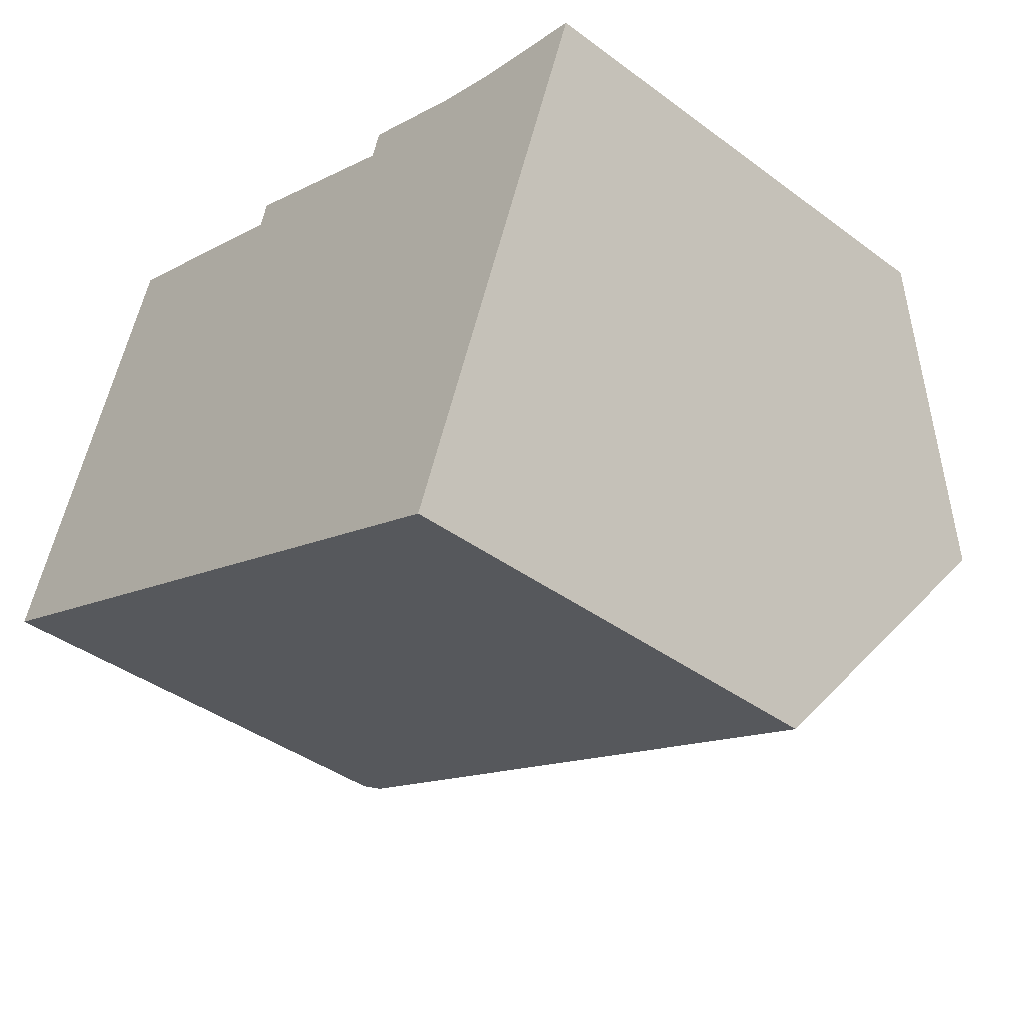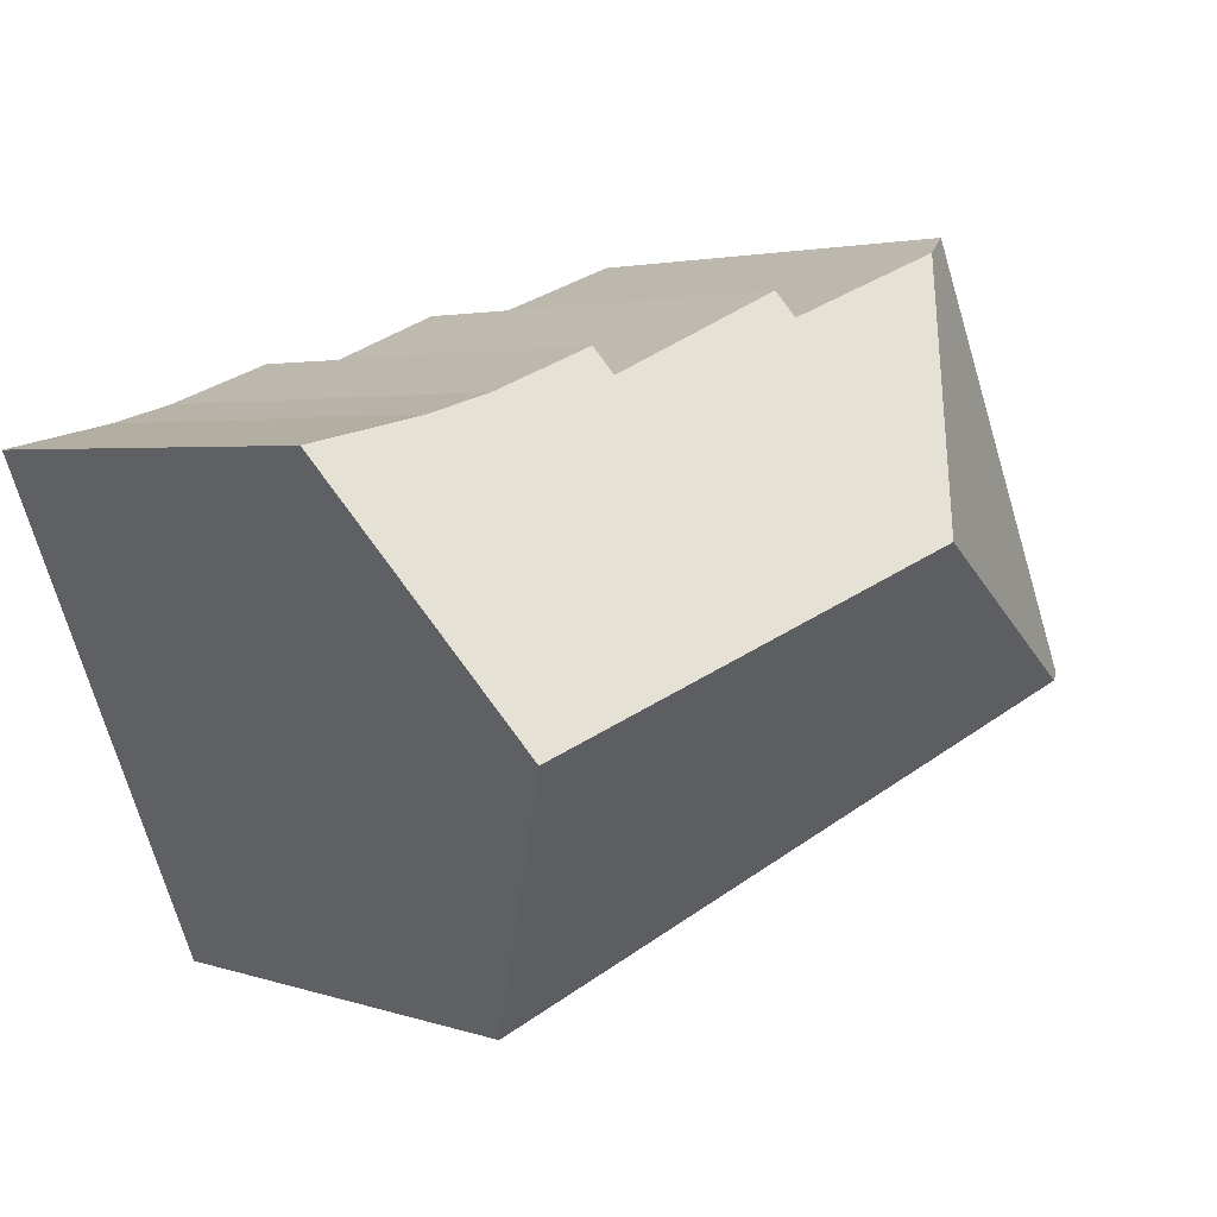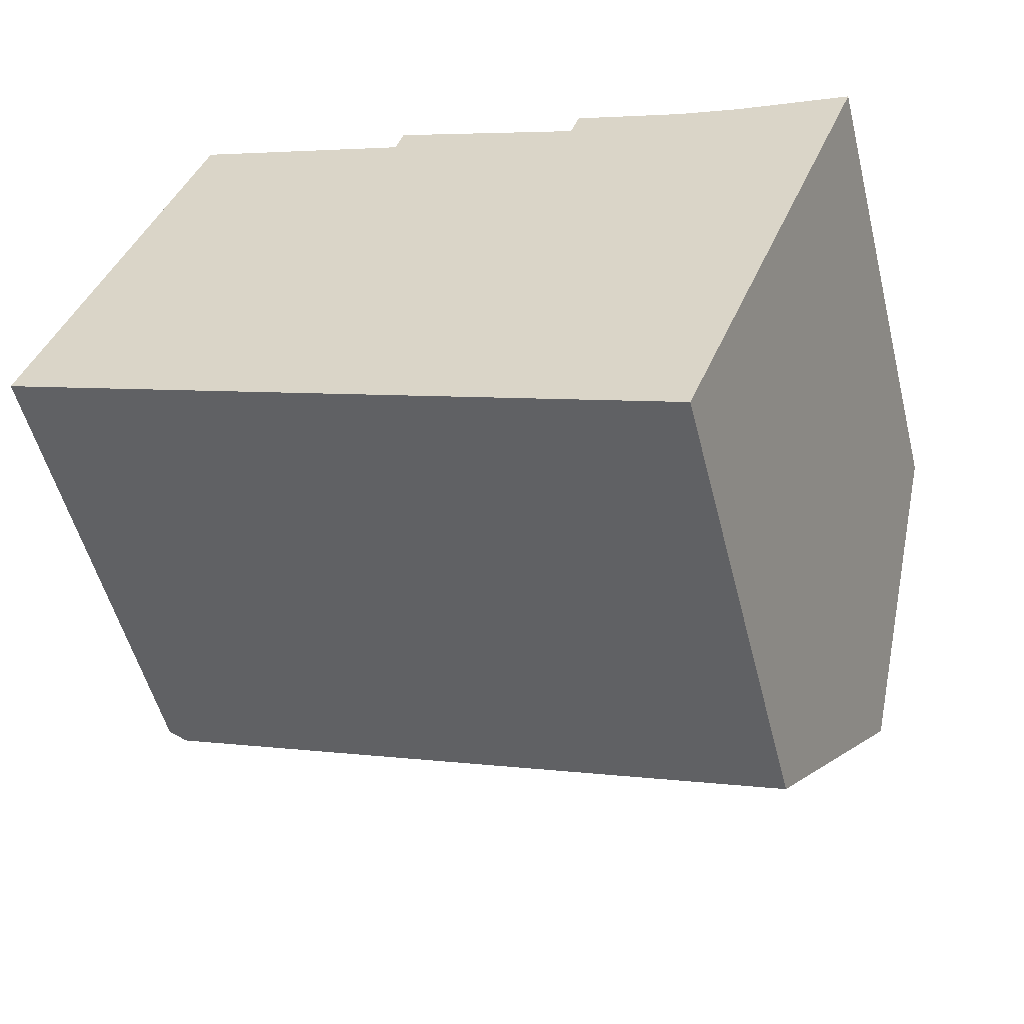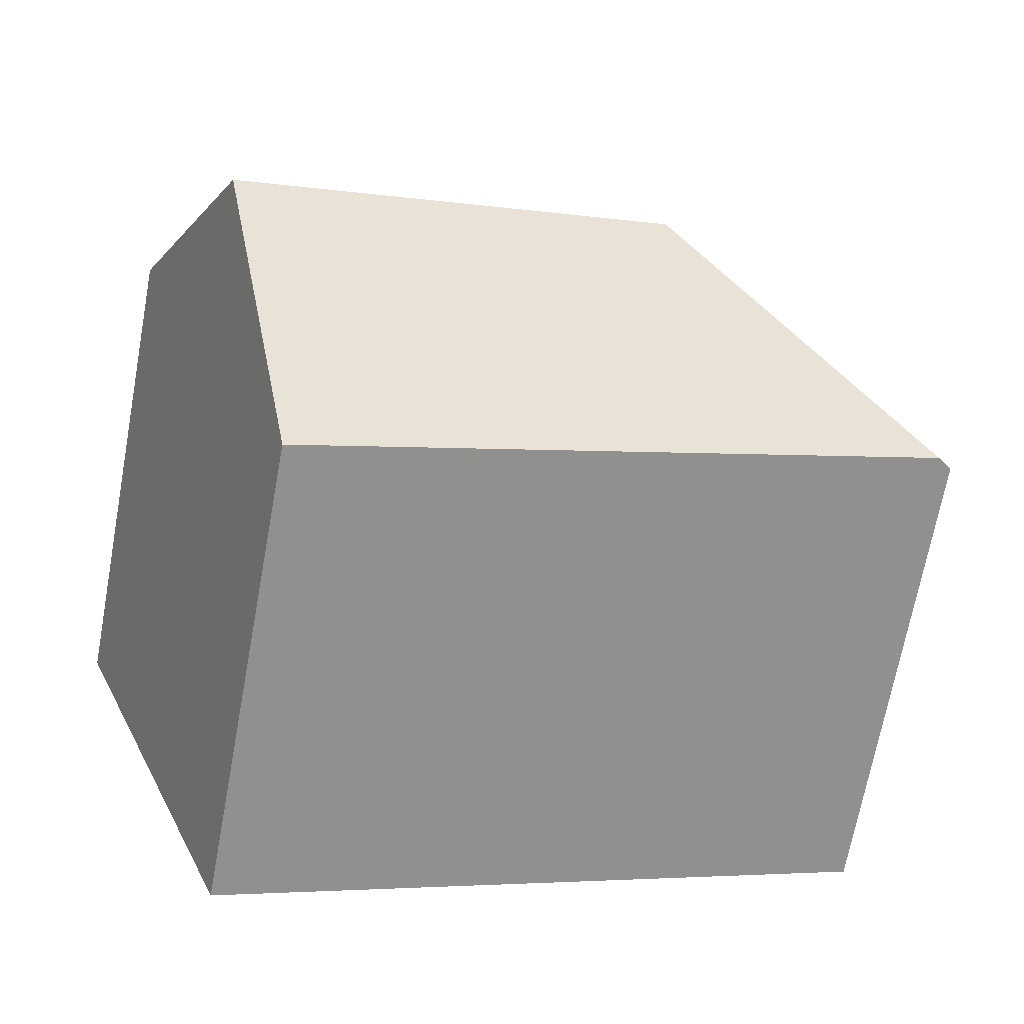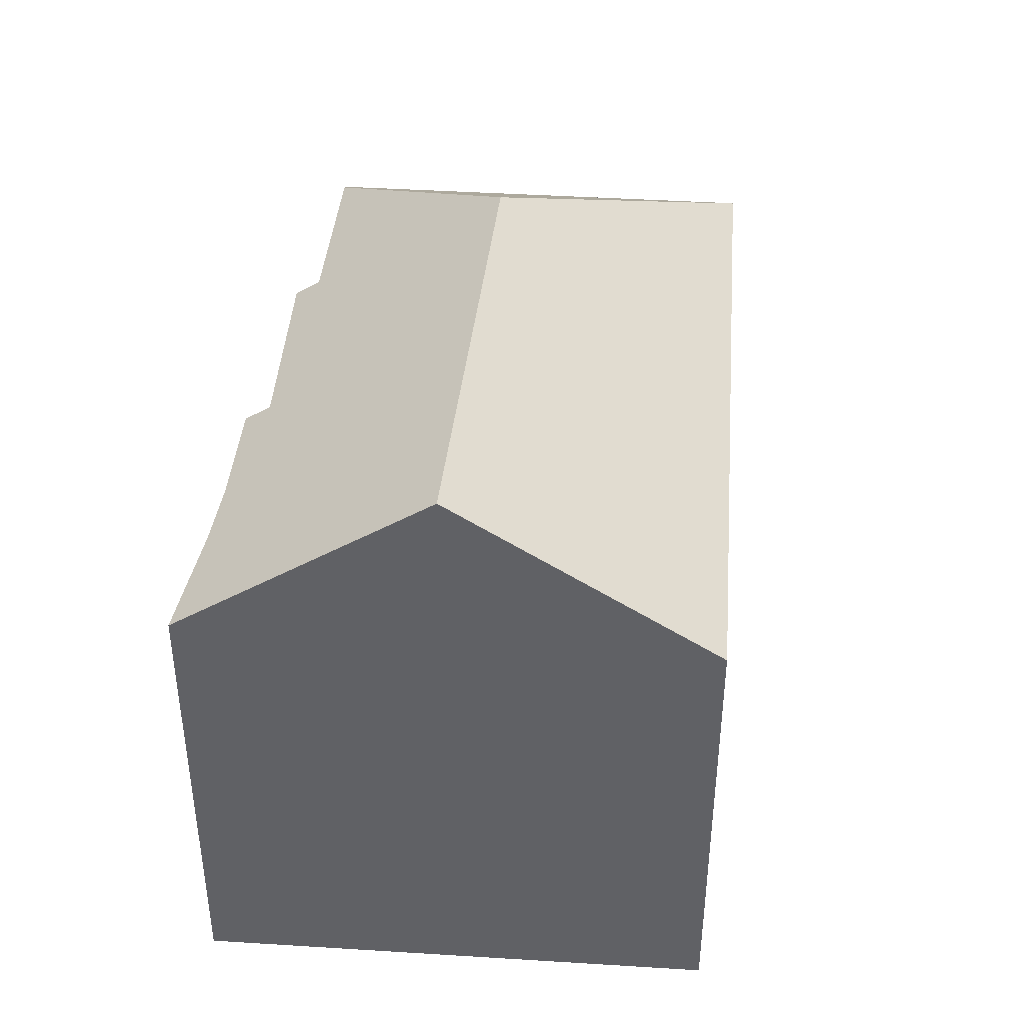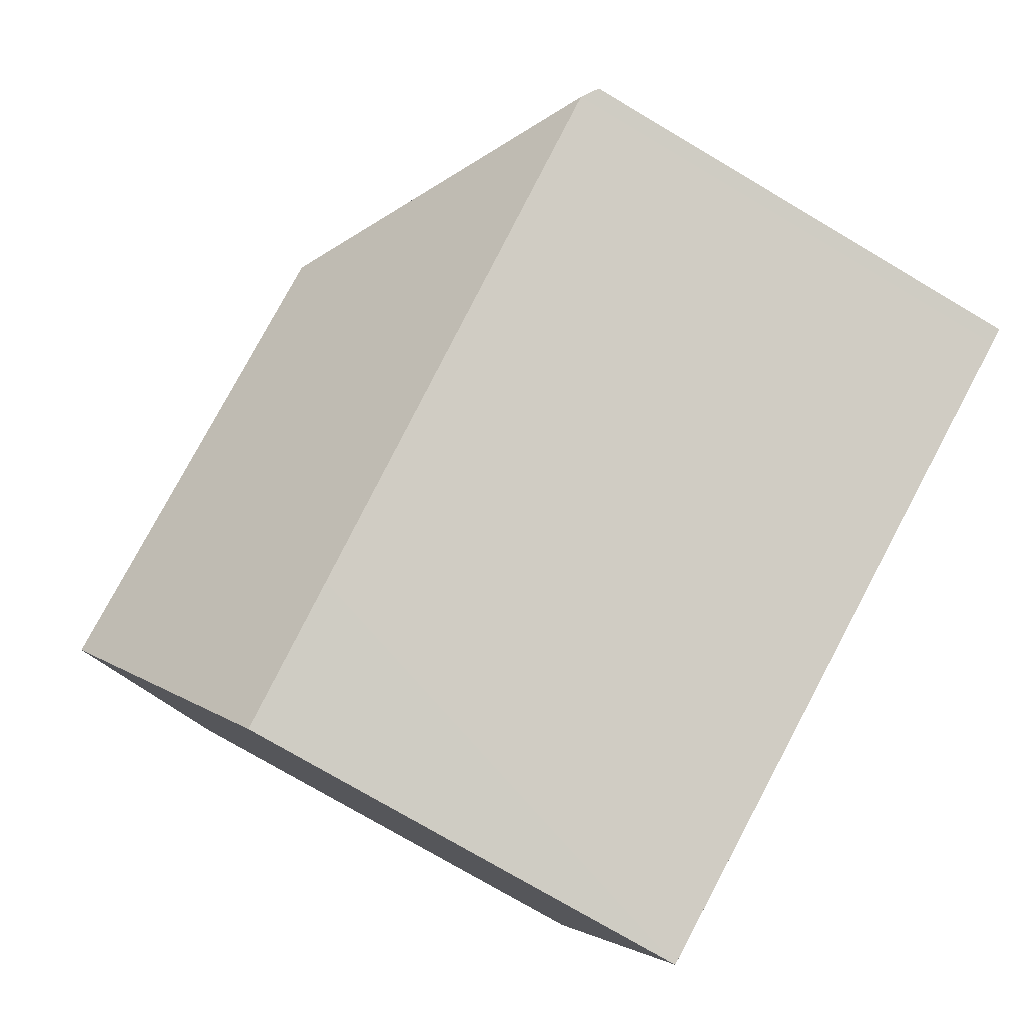
<metadata>
{"format":"obj","ext":"obj","renderer":"f3d","projection":"perspective","resolution":1024,"background":"white","views":[{"elev":-40.4,"azim":47.8,"up":"+Z"},{"elev":2.8,"azim":140.1,"up":"+Z"},{"elev":-53.0,"azim":14.1,"up":"+Z"},{"elev":-69.9,"azim":169.5,"up":"+Z"},{"elev":42.4,"azim":116.2,"up":"+Y"},{"elev":-76.8,"azim":-120.5,"up":"+Z"}]}
</metadata>
<code>
v  14.04 12.71 -5.61
v  18.01 12.71 -7.022
v  17.95 12.6 -7.17
v  18.06 12.8 -6.895
v  20.58 17.32 -0.632
v  8.755 17.32 3.579
v  0.426 13.08 -0.17
v  4.392 12.79 10.88
v  0 12.78 7.823e-16
v  5.691 13.71 10.39
v  4.706 13.01 10.76
v  10.25 13.78 8.664
v  10.47 13.32 9.302
v  15.44 13.51 7.241
v  15.68 13.04 7.895
v  18.49 13.09 6.822
v  20.16 13.02 6.328
v  23.11 12.78 5.666
v  4.392 -6.66e-16 10.88
v  0 0 0
v  10.25 -5.305e-16 8.664
v  10.47 -5.696e-16 9.302
v  15.44 -4.434e-16 7.241
v  15.68 -4.834e-16 7.895
v  5.691 -6.36e-16 10.39
v  4.706 -6.588e-16 10.76
v  18.49 -4.177e-16 6.822
v  20.16 -3.875e-16 6.328
v  23.11 -3.469e-16 5.666
v  20.58 3.87e-17 -0.632
v  17.95 4.39e-16 -7.17
v  18.06 4.222e-16 -6.895
v  18.01 4.3e-16 -7.022
v  14.04 3.435e-16 -5.61
v  0.426 1.041e-17 -0.17
g defaultobject
f 1 2 3
f 2 1 4
f 4 1 5
f 5 1 6
f 6 1 7
f 8 7 9
f 7 8 6
f 6 8 10
f 10 8 11
f 12 6 10
f 6 12 5
f 5 12 13
f 5 13 14
f 5 14 15
f 5 15 16
f 5 16 17
f 5 17 18
f 9 19 8
f 19 9 20
f 21 13 12
f 13 21 22
f 23 15 14
f 15 23 24
f 11 12 10
f 12 11 21
f 21 11 8
f 21 8 25
f 25 8 19
f 25 19 26
f 15 27 16
f 27 15 24
f 27 17 16
f 17 27 28
f 28 18 17
f 18 28 29
f 13 23 14
f 23 13 22
f 29 5 18
f 5 29 4
f 4 29 30
f 4 30 2
f 2 30 3
f 3 30 31
f 31 30 32
f 31 32 33
f 31 1 3
f 1 31 7
f 7 31 34
f 7 34 35
f 7 35 9
f 9 35 20
f 28 30 29
f 30 28 27
f 30 27 24
f 30 24 32
f 32 24 23
f 32 23 22
f 32 22 21
f 32 21 33
f 33 21 31
f 31 21 34
f 34 21 25
f 34 25 35
f 35 25 26
f 35 26 19
f 35 19 20

</code>
